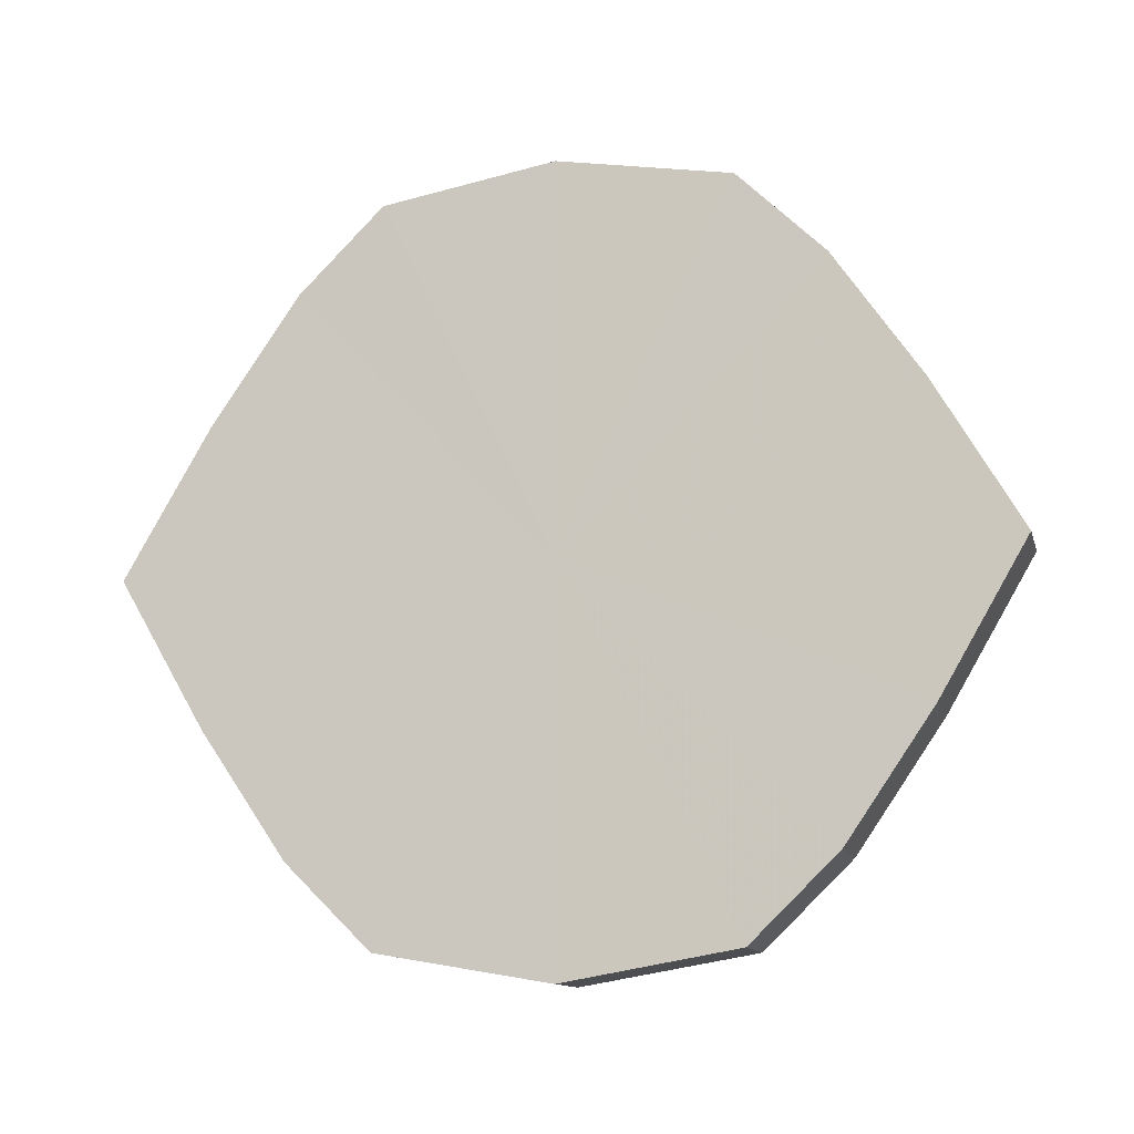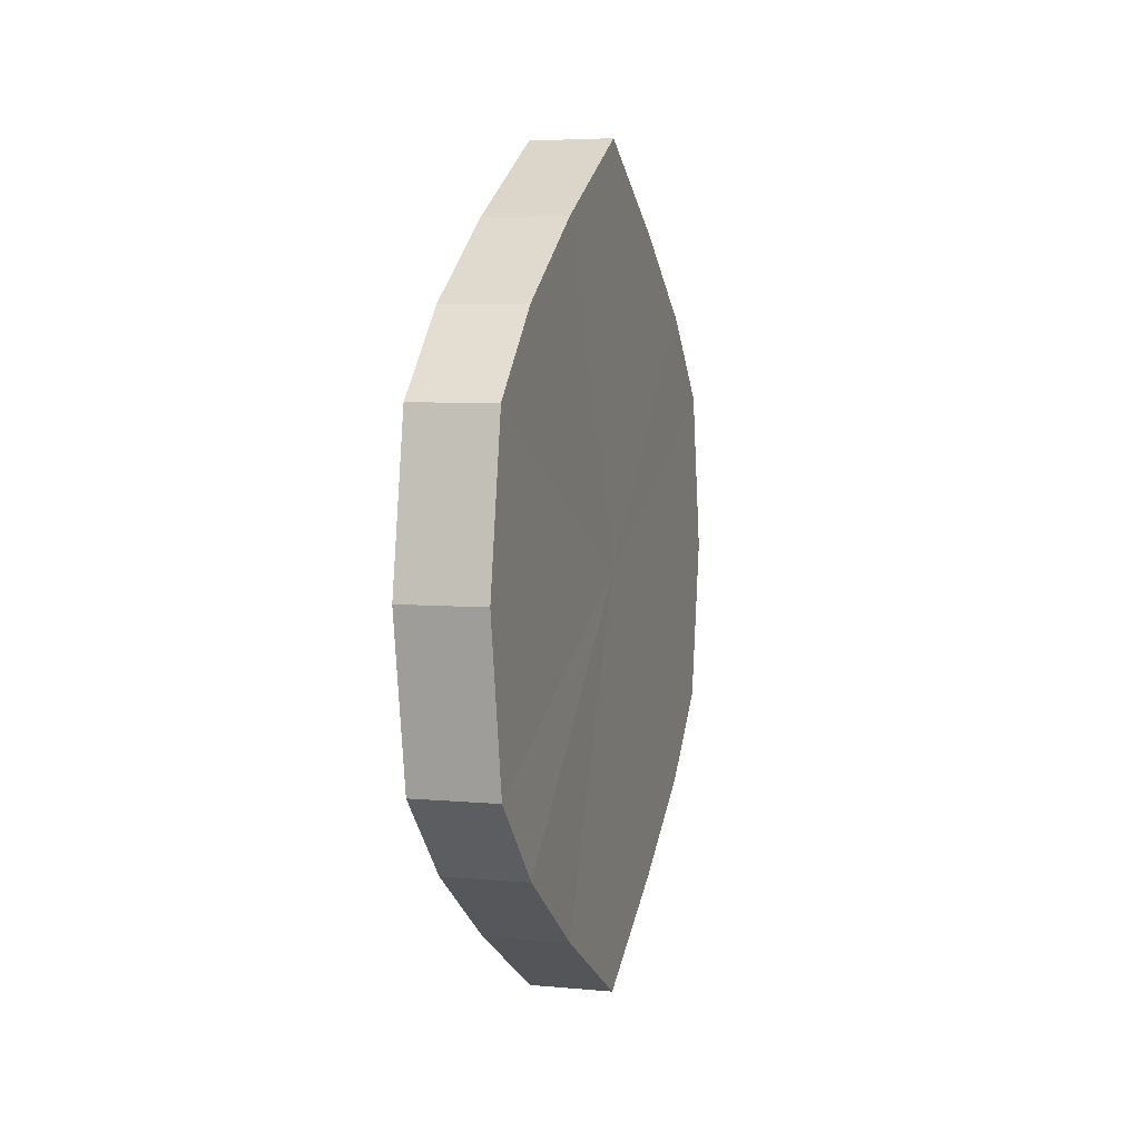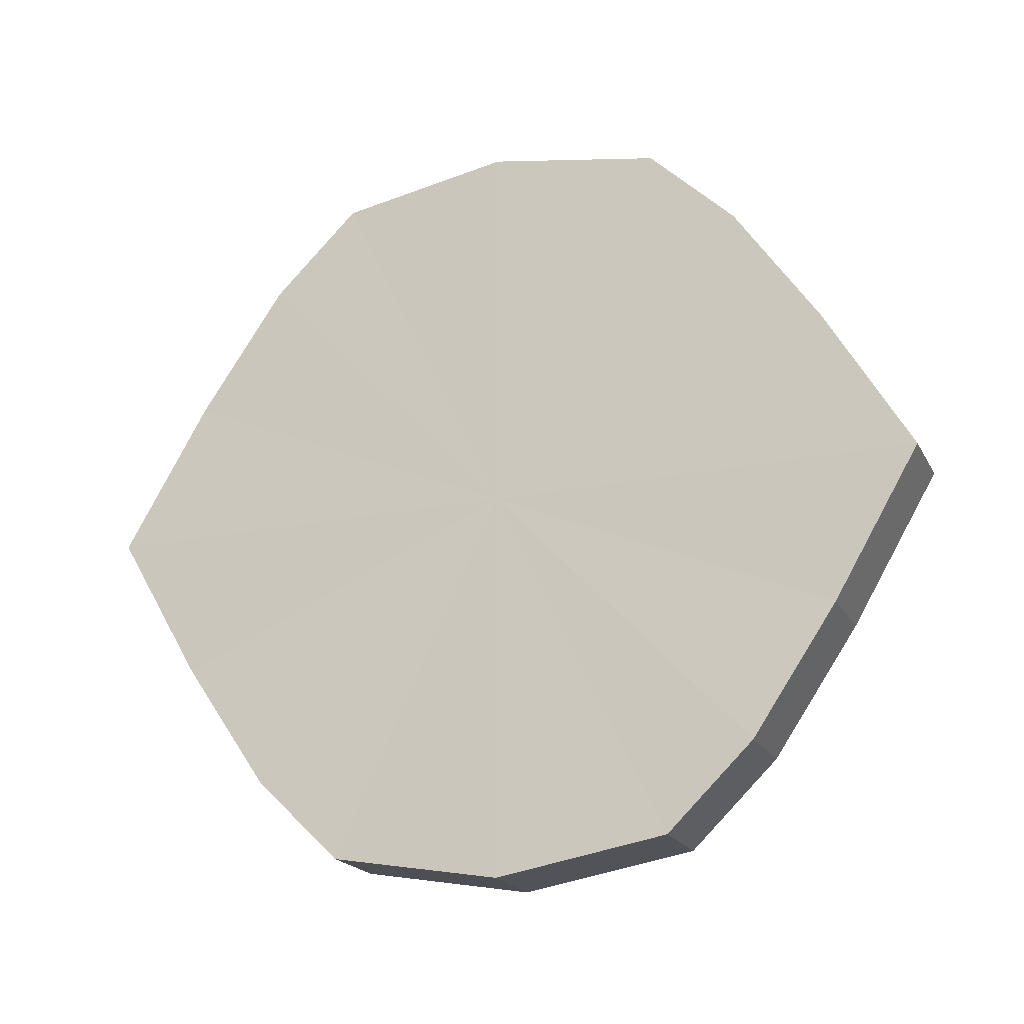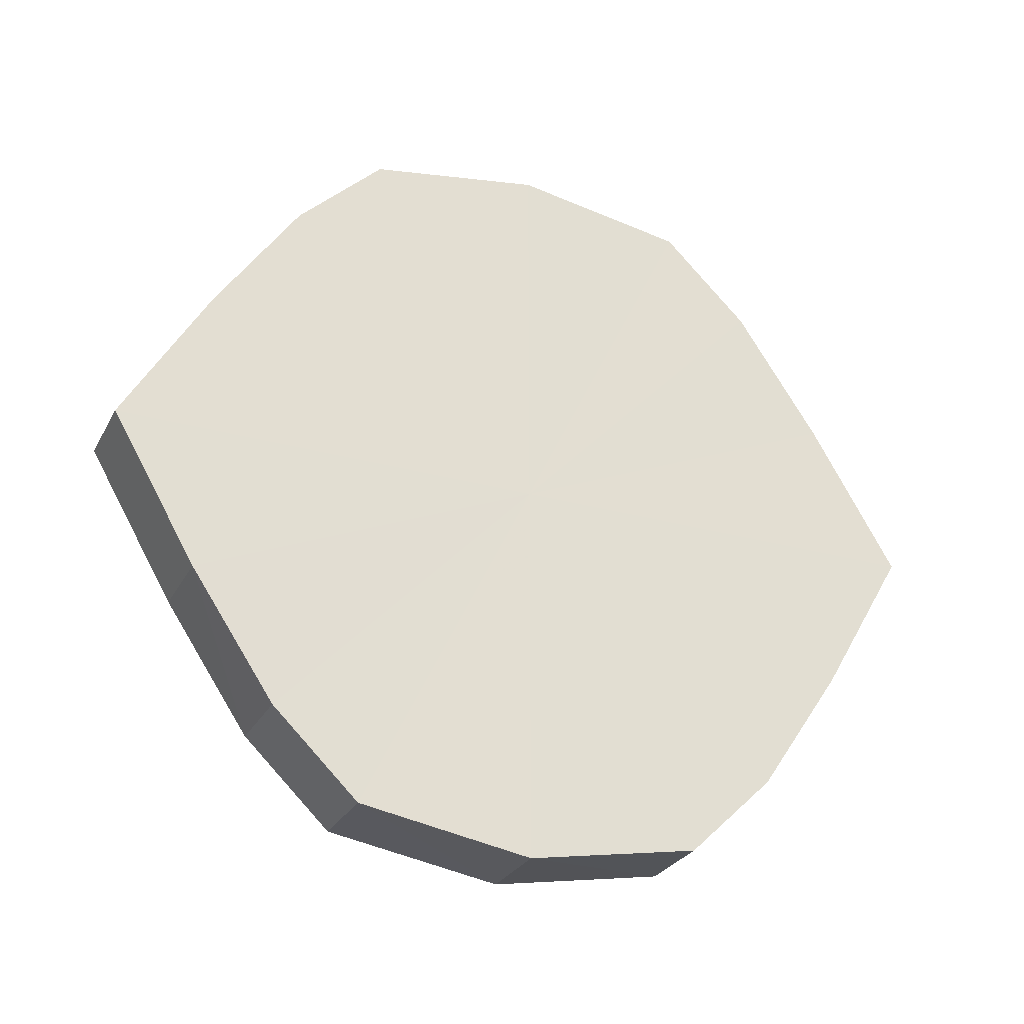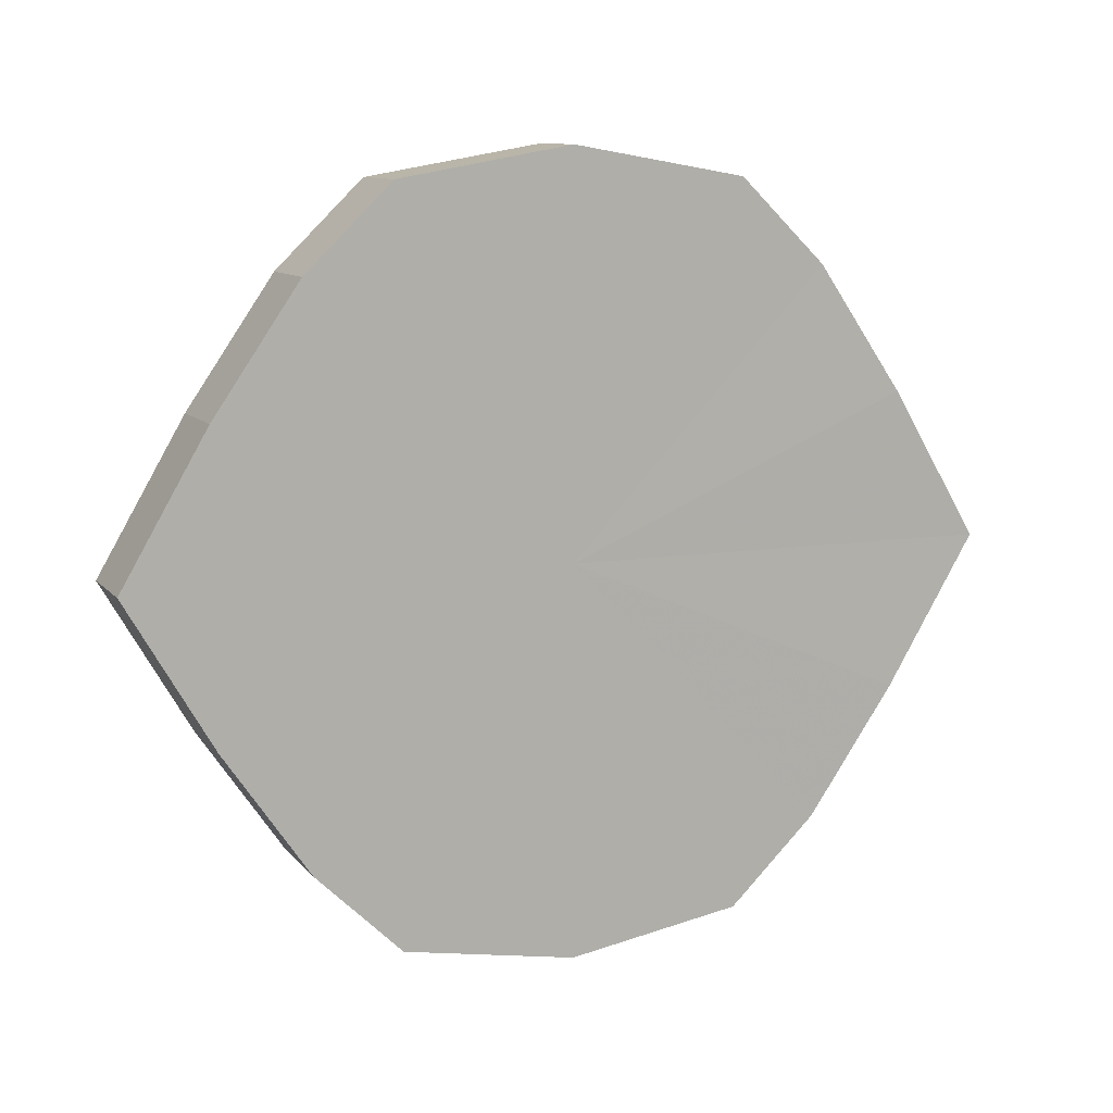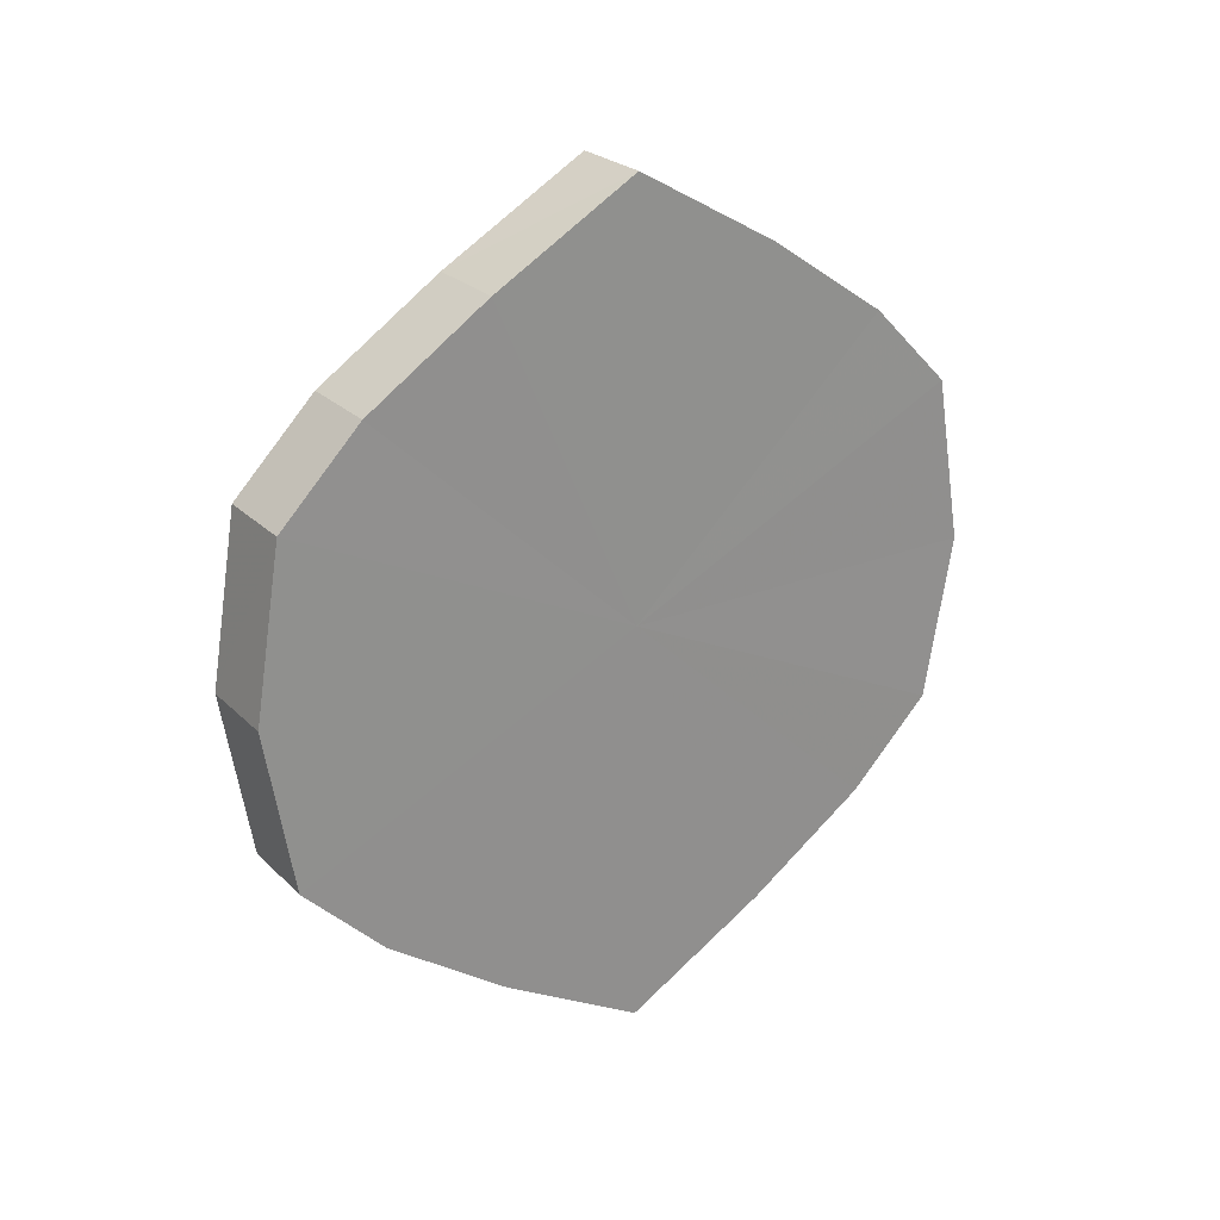
<metadata>
{"format":"obj","ext":"obj","renderer":"f3d","projection":"perspective","resolution":1024,"background":"white","views":[{"elev":-12.3,"azim":-75.6,"up":"+Z"},{"elev":4.7,"azim":-163.6,"up":"+Y"},{"elev":-19.7,"azim":-68.9,"up":"+Z"},{"elev":-27.7,"azim":-113.0,"up":"+Z"},{"elev":10.4,"azim":67.8,"up":"+Z"},{"elev":24.7,"azim":-123.1,"up":"+Y"}]}
</metadata>
<code>
o 3294
v 2253 1888 7.995
v 2253 1888 8.012
v 2253 1888 7.995
v 2253 1888 8.026
v 2253 1888 8.012
v 2253 1888 7.977
v 2253 1888 7.977
v 2253 1888 8.036
v 2253 1888 8.026
v 2253 1888 7.963
v 2253 1888 7.963
v 2253 1888 8.04
v 2253 1888 8.036
v 2253 1888 7.953
v 2253 1888 7.953
v 2253 1888 8.036
v 2253 1888 8.04
v 2253 1888 7.95
v 2253 1888 7.95
v 2253 1888 8.026
v 2253 1888 8.036
v 2253 1888 7.953
v 2253 1888 7.953
v 2253 1888 8.012
v 2253 1888 8.026
v 2253 1888 7.963
v 2253 1888 7.963
v 2253 1888 7.995
v 2253 1888 8.012
v 2253 1888 7.977
v 2253 1888 7.977
v 2253 1888 7.995
v 2253 1888 7.995
v 2253 1888 8.012
v 2253 1888 8.012
v 2253 1888 8.026
v 2253 1888 8.026
v 2253 1888 7.977
v 2253 1888 7.995
v 2253 1888 7.963
v 2253 1888 7.977
v 2253 1888 8.036
v 2253 1888 8.036
v 2253 1888 7.953
v 2253 1888 7.963
v 2253 1888 7.95
v 2253 1888 7.953
v 2253 1888 8.04
v 2253 1888 8.04
v 2253 1888 7.953
v 2253 1888 7.95
v 2253 1888 7.963
v 2253 1888 7.953
v 2253 1888 8.036
v 2253 1888 8.036
v 2253 1888 7.977
v 2253 1888 7.963
v 2253 1888 7.995
v 2253 1888 7.977
v 2253 1888 8.026
v 2253 1888 8.026
v 2253 1888 8.012
v 2253 1888 7.995
v 2253 1888 8.012
v 2253 1888 7.995
v 2253 1888 8.012
v 2253 1888 7.995
v 2253 1888 8.026
v 2253 1888 7.977
v 2253 1888 8.036
v 2253 1888 7.963
v 2253 1888 8.04
v 2253 1888 7.953
v 2253 1888 8.036
v 2253 1888 7.95
v 2253 1888 8.026
v 2253 1888 7.953
v 2253 1888 8.012
v 2253 1888 7.963
v 2253 1888 7.995
v 2253 1888 7.977
v 2253 1888 7.995
v 2253 1888 7.995
v 2253 1888 8.012
v 2253 1888 7.977
v 2253 1888 8.026
v 2253 1888 7.963
v 2253 1888 8.036
v 2253 1888 7.953
v 2253 1888 8.04
v 2253 1888 7.95
v 2253 1888 8.036
v 2253 1888 7.953
v 2253 1888 8.026
v 2253 1888 7.963
v 2253 1888 8.012
v 2253 1888 7.977
v 2253 1888 7.995
f 1 2 3
f 2 4 5
f 6 1 7
f 4 8 9
f 10 6 11
f 8 12 13
f 14 10 15
f 12 16 17
f 18 14 19
f 16 20 21
f 22 18 23
f 20 24 25
f 26 22 27
f 24 28 29
f 30 26 31
f 28 30 32
f 33 34 35
f 35 36 37
f 38 39 33
f 40 41 38
f 37 42 43
f 44 45 40
f 46 47 44
f 43 48 49
f 50 51 46
f 52 53 50
f 49 54 55
f 56 57 52
f 58 59 56
f 55 60 61
f 62 63 58
f 61 64 62
f 65 66 67
f 65 68 66
f 65 67 69
f 65 70 68
f 65 69 71
f 65 72 70
f 65 71 73
f 65 74 72
f 65 73 75
f 65 76 74
f 65 75 77
f 65 78 76
f 65 77 79
f 65 80 78
f 65 79 81
f 65 81 80
f 82 83 84
f 82 85 83
f 82 84 86
f 82 87 85
f 82 86 88
f 82 89 87
f 82 88 90
f 82 91 89
f 82 90 92
f 82 93 91
f 82 92 94
f 82 95 93
f 82 94 96
f 82 97 95
f 82 96 98
f 82 98 97

</code>
